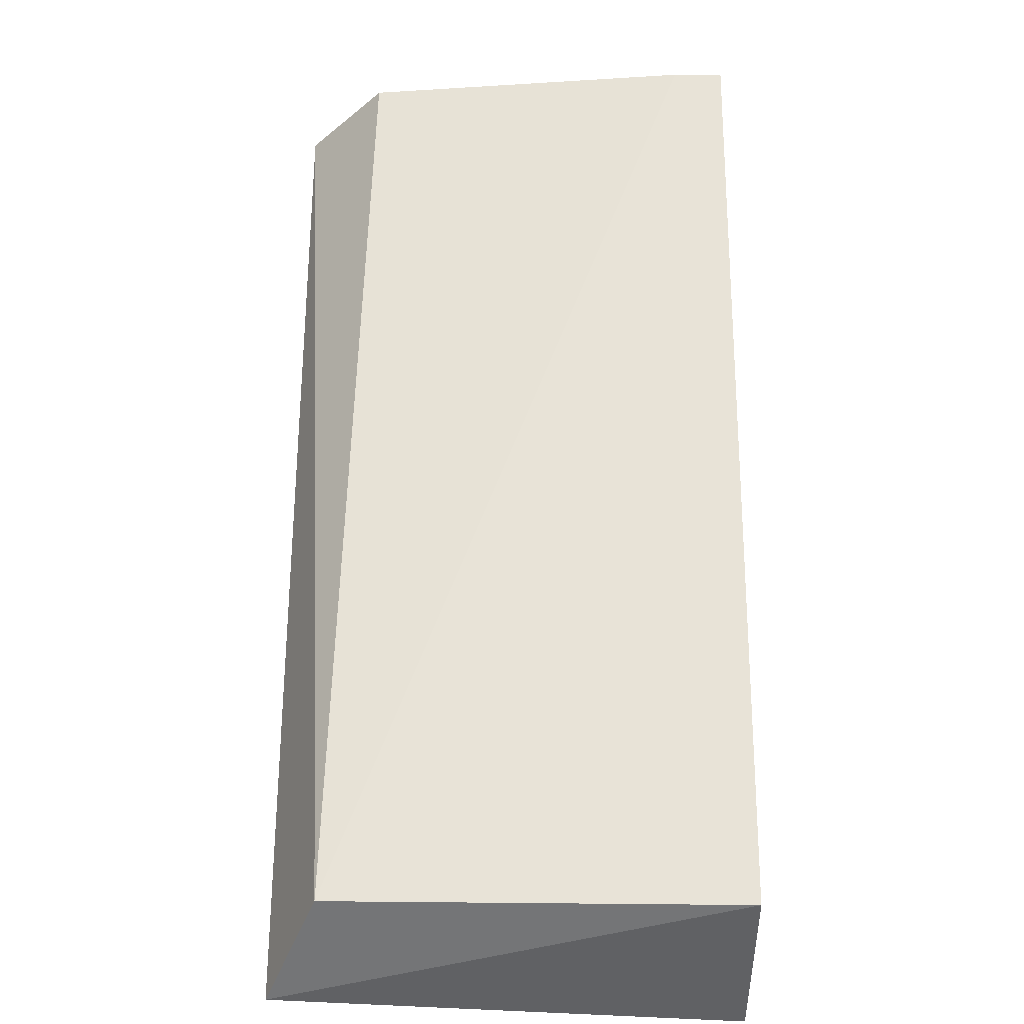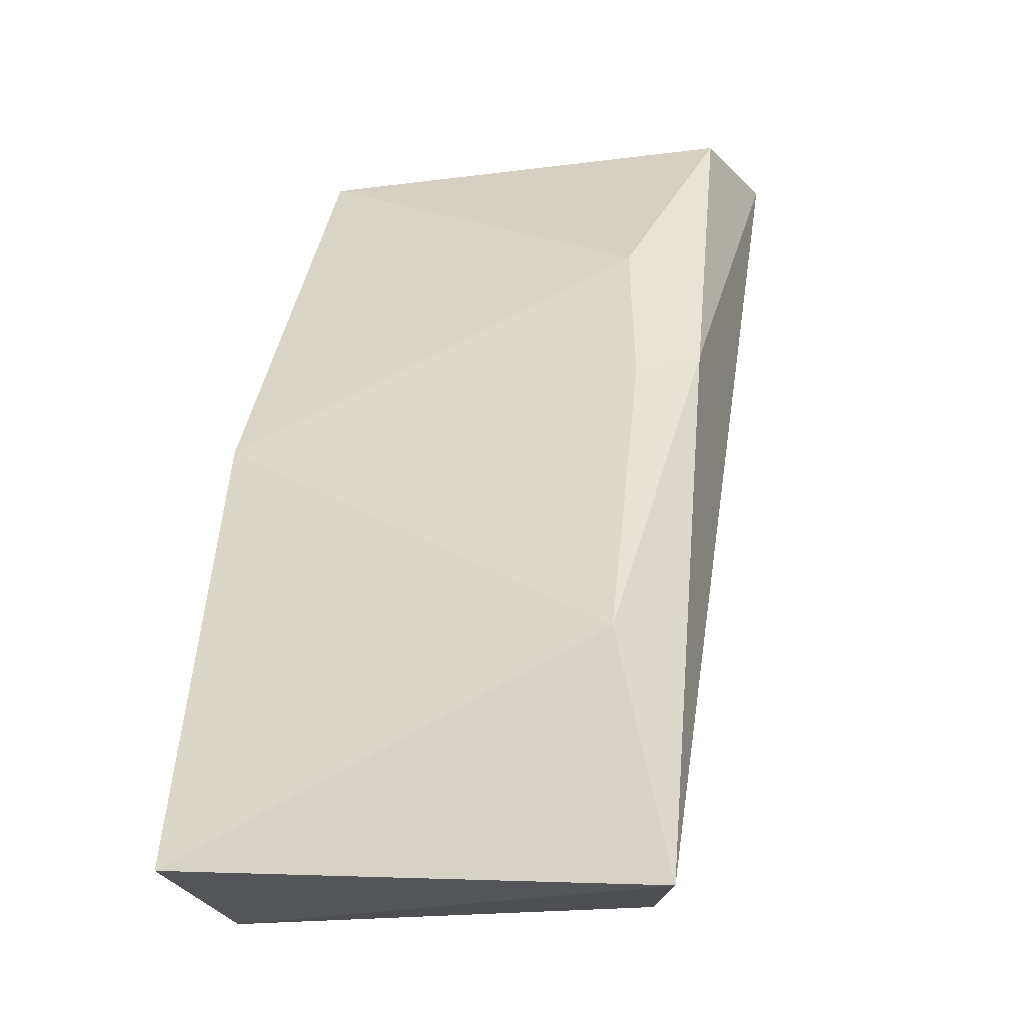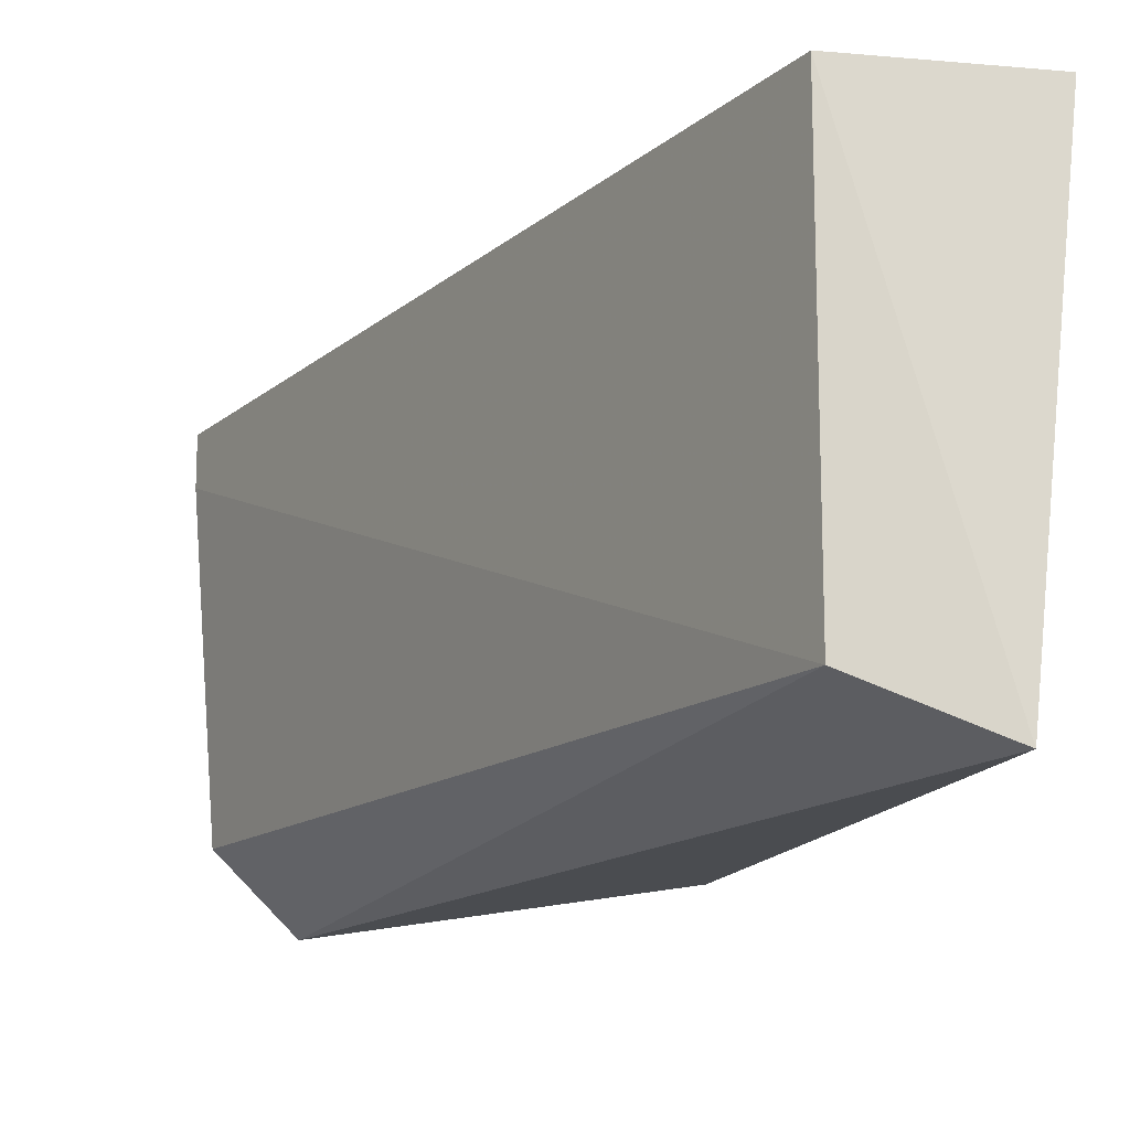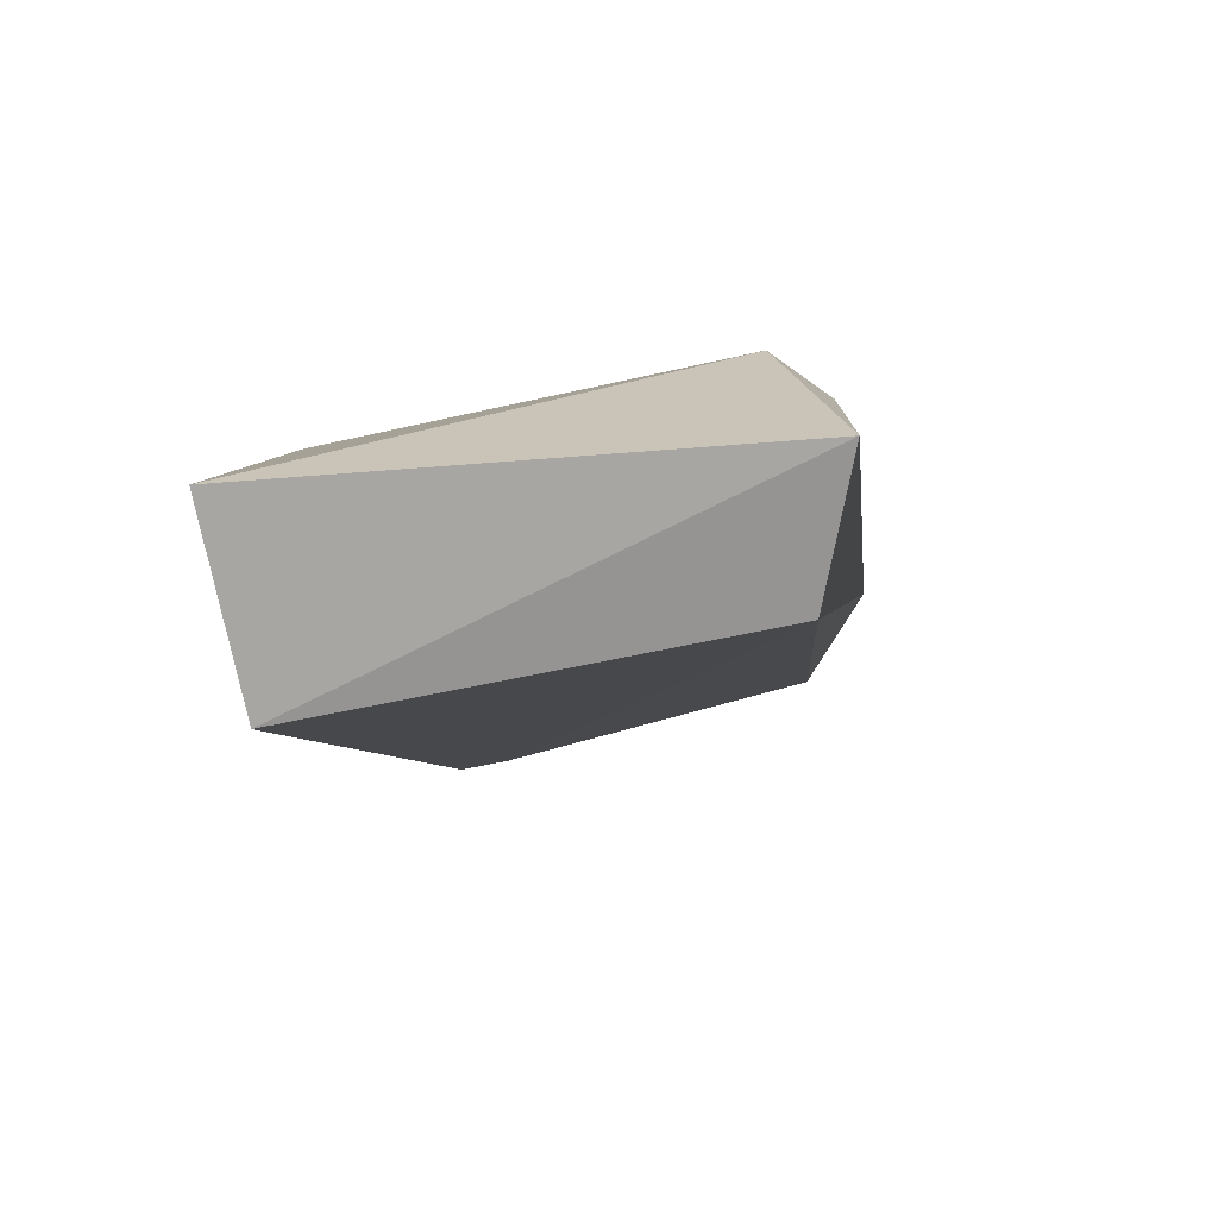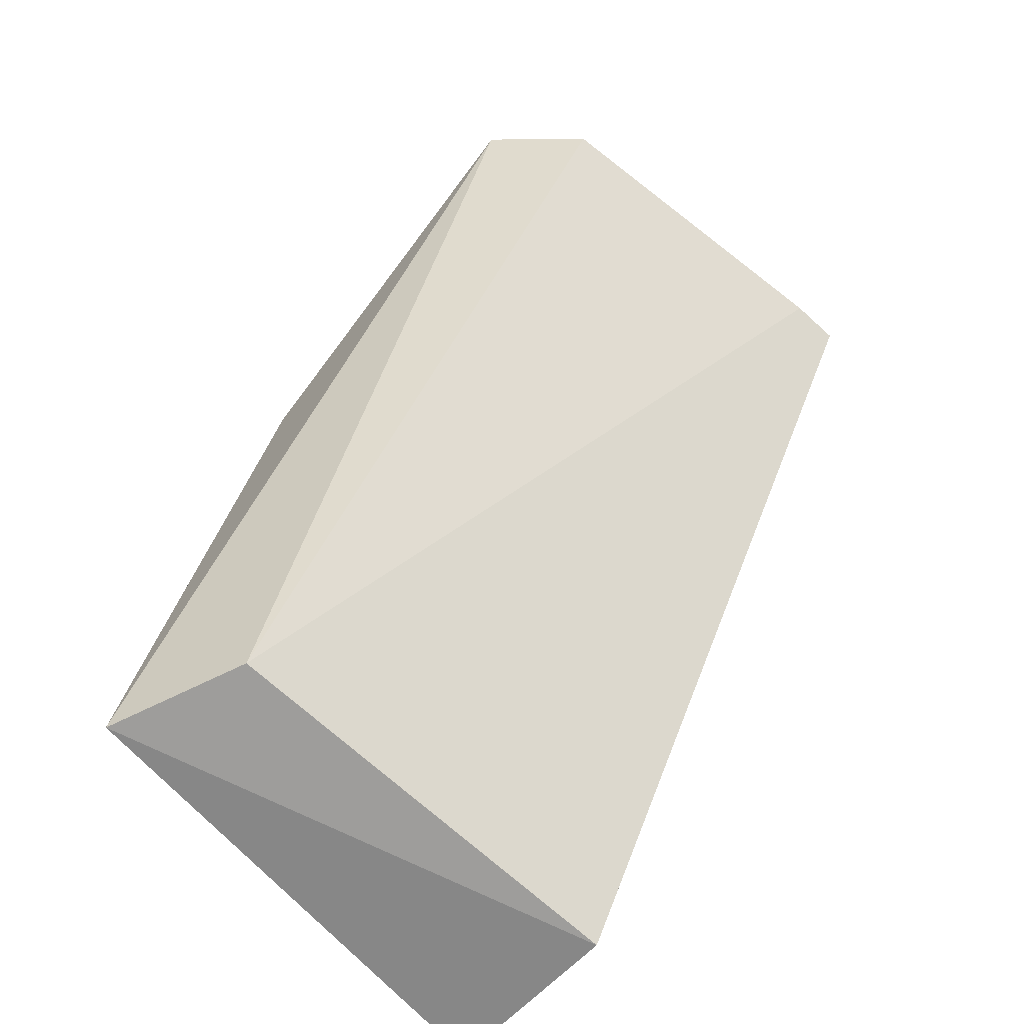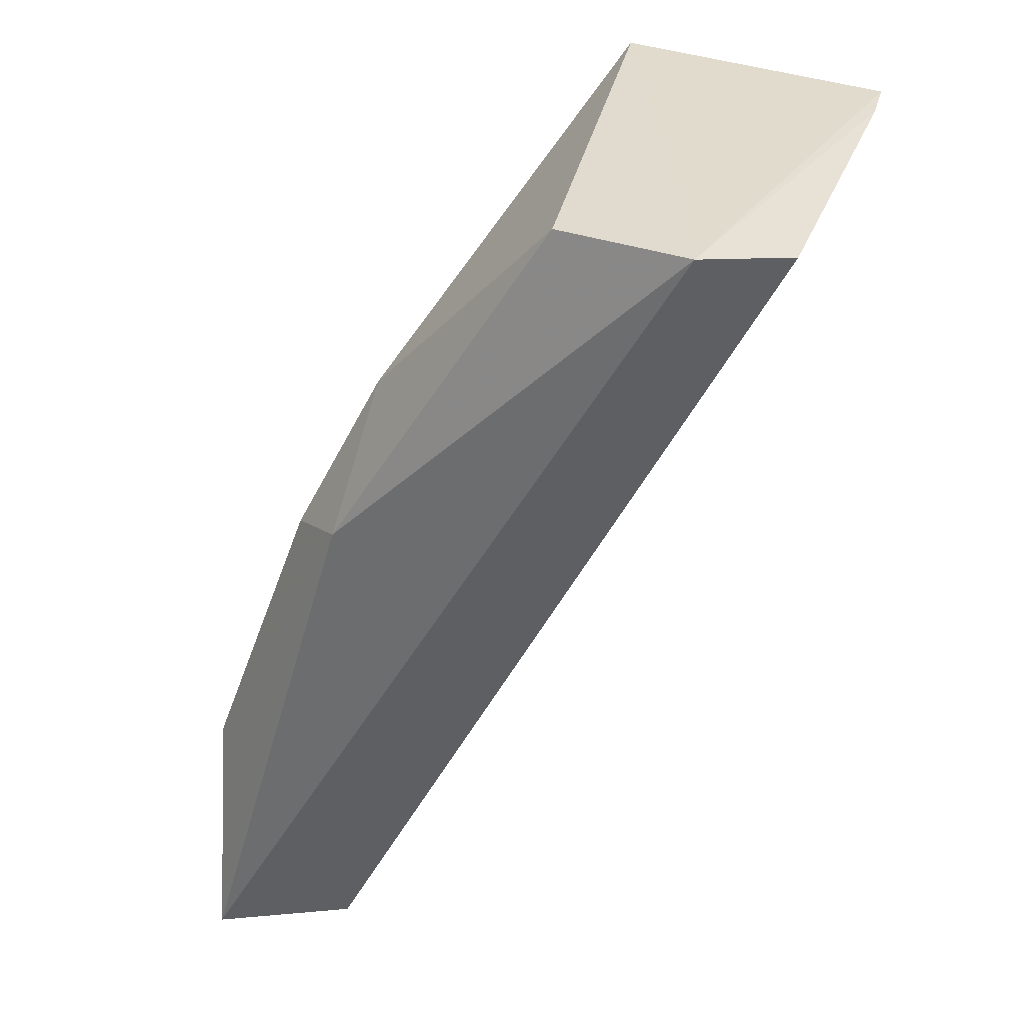
<metadata>
{"format":"obj","ext":"obj","renderer":"f3d","projection":"perspective","resolution":1024,"background":"white","views":[{"elev":-56.4,"azim":-90.7,"up":"+Y"},{"elev":-17.8,"azim":107.7,"up":"+Y"},{"elev":-15.1,"azim":-2.5,"up":"+Z"},{"elev":-67.2,"azim":101.9,"up":"+Y"},{"elev":-70.6,"azim":-132.2,"up":"+Y"},{"elev":33.5,"azim":-165.2,"up":"+Y"}]}
</metadata>
<code>
v -0.007262 -0.04691 0.005772
v -0.01418 -0.04172 0.00508
v -0.01418 -0.04172 0.005772
v -0.007953 -0.05313 0.005772
v -0.006224 -0.05313 -0.000451
v -0.01106 -0.04138 -0.000105
v -0.01383 -0.04172 0.000586
v -0.007953 -0.05313 0.000241
v -0.01072 -0.04138 0.005772
v -0.007607 -0.04622 0.000241
v -0.005532 -0.05278 0.005772
v -0.01279 -0.04138 -0.000451
v -0.006224 -0.05002 0.000241
v -0.008644 -0.04414 0.000586
v -0.0083 -0.04587 -0.000451
f 10 1 13
f 11 5 13
f 1 11 13
f 6 9 14
f 13 5 15
f 14 10 15
f 5 12 15
f 12 6 15
f 10 13 15
f 9 6 12
f 1 10 14
f 3 9 12
f 9 1 14
f 5 8 12
f 8 7 12
f 3 2 4
f 1 3 4
f 4 2 8
f 5 4 8
f 6 14 15
f 3 1 9
f 1 4 11
f 4 5 11
f 2 3 12
f 7 2 12
f 2 7 8

</code>
